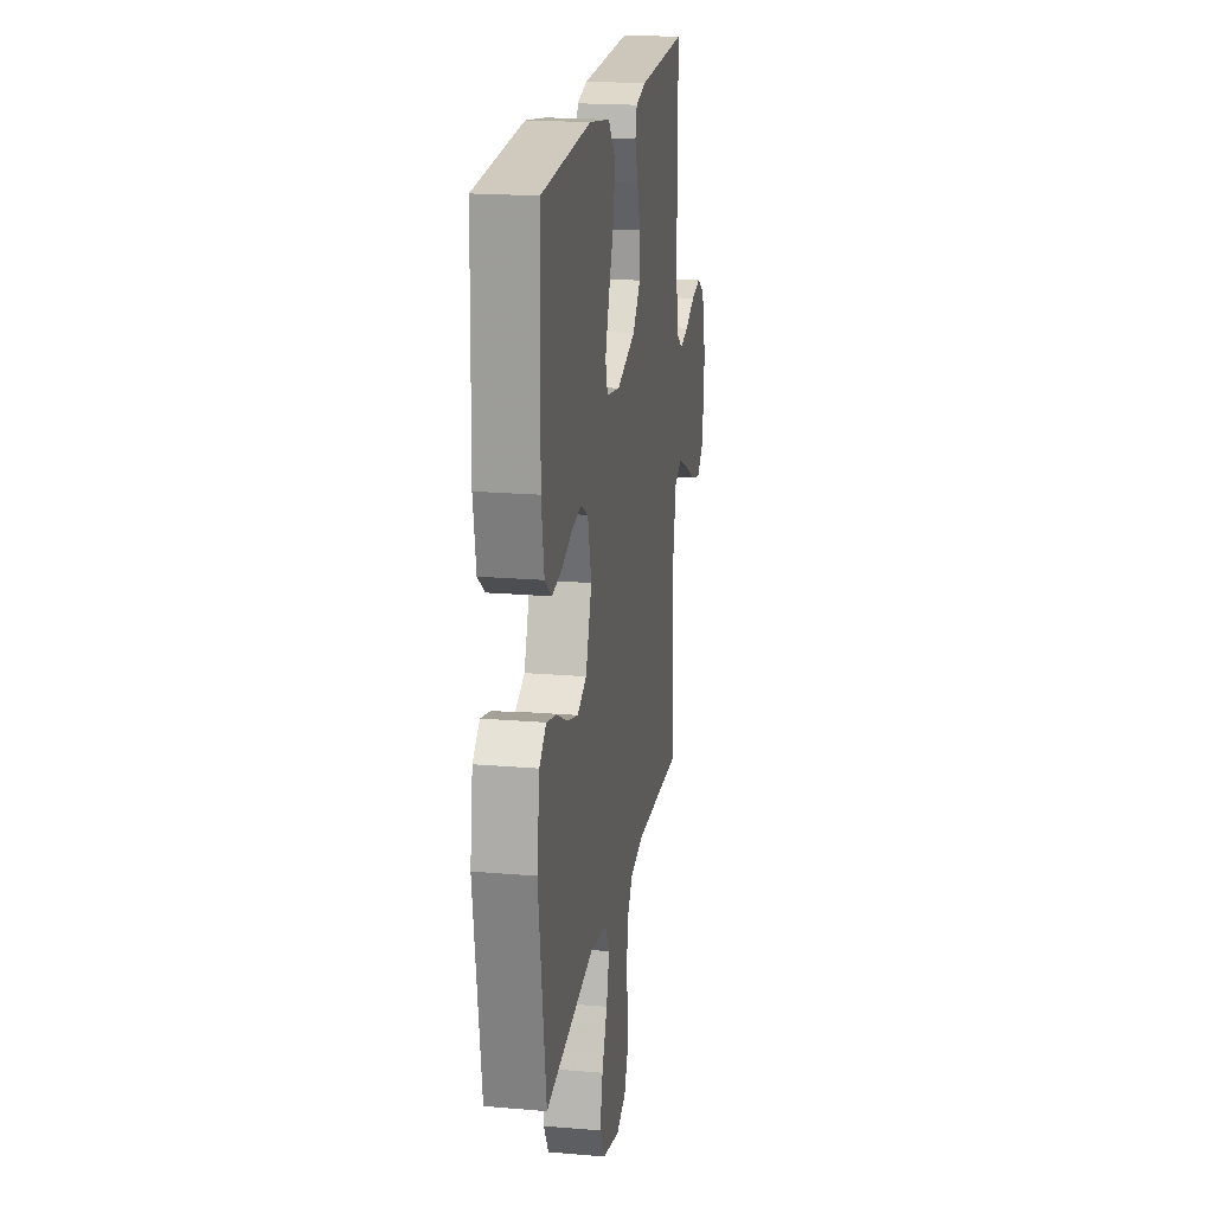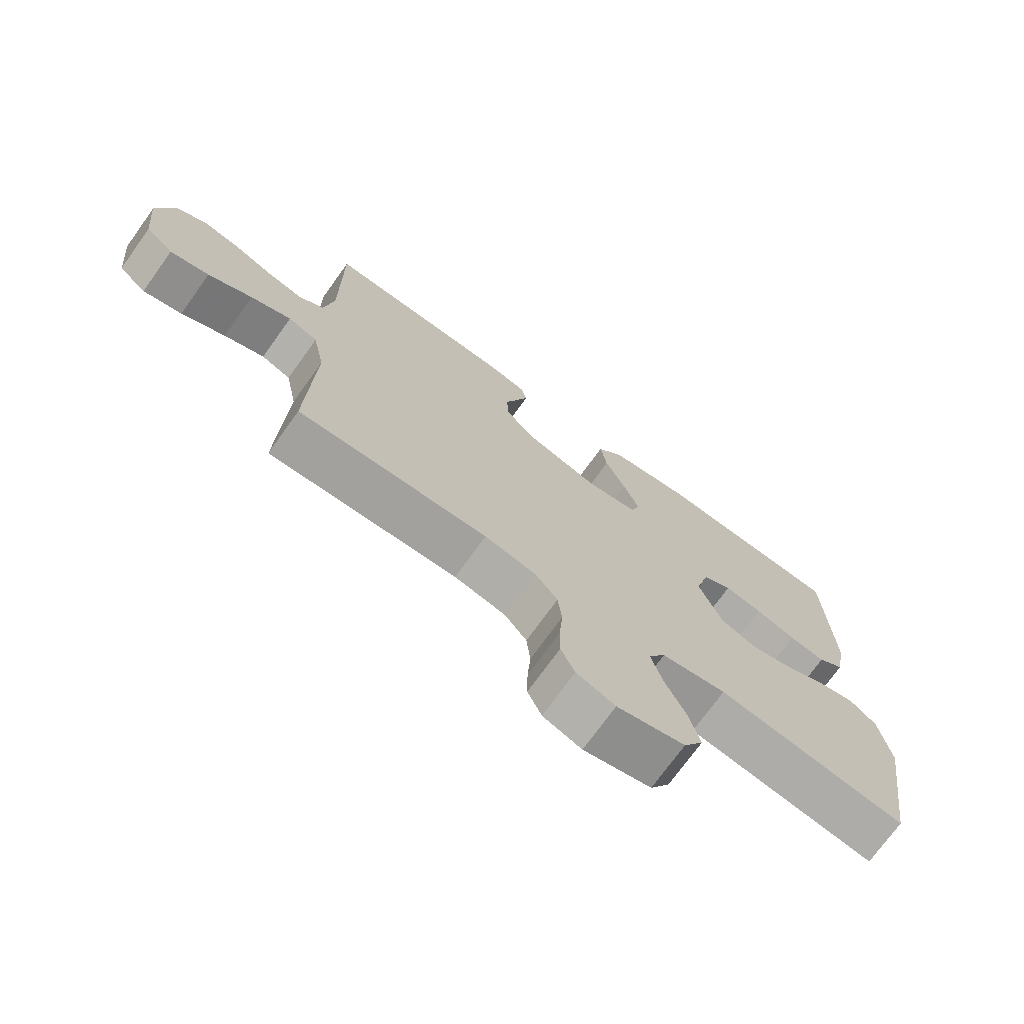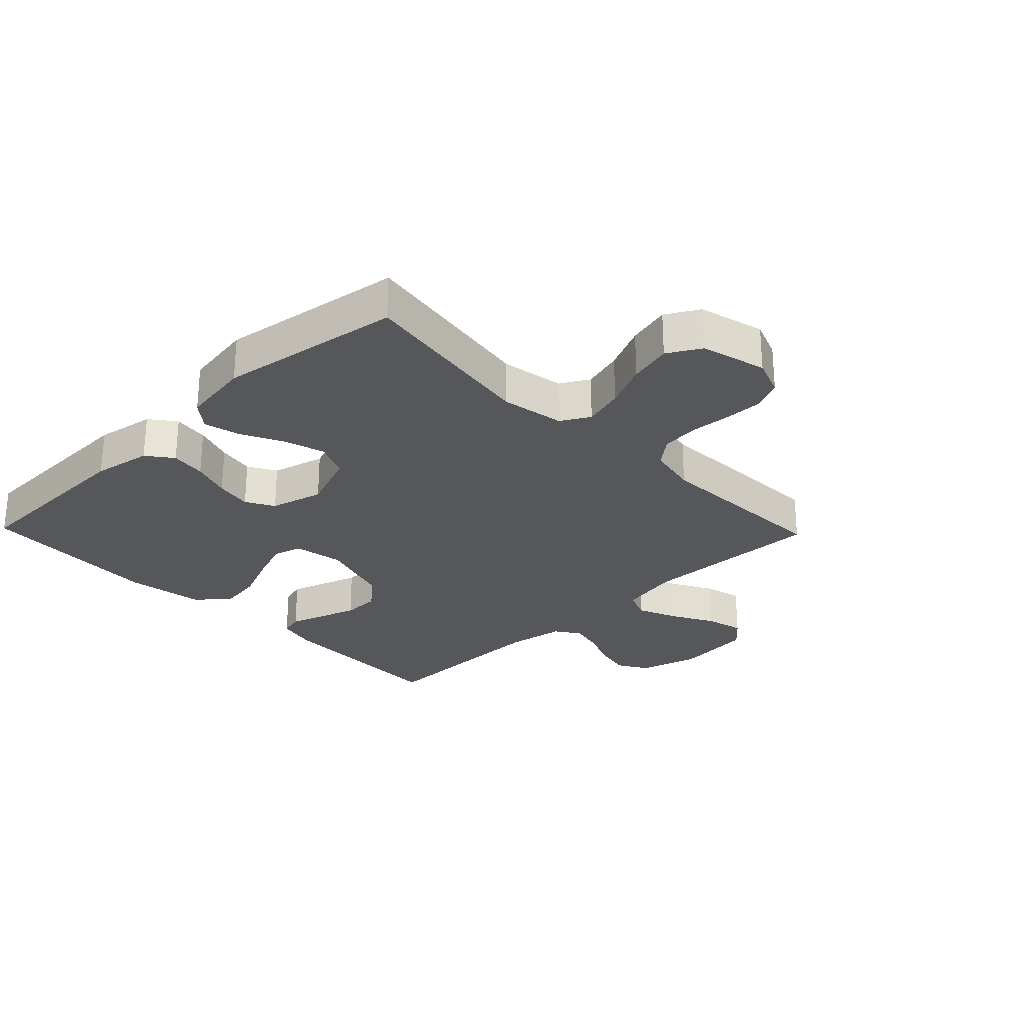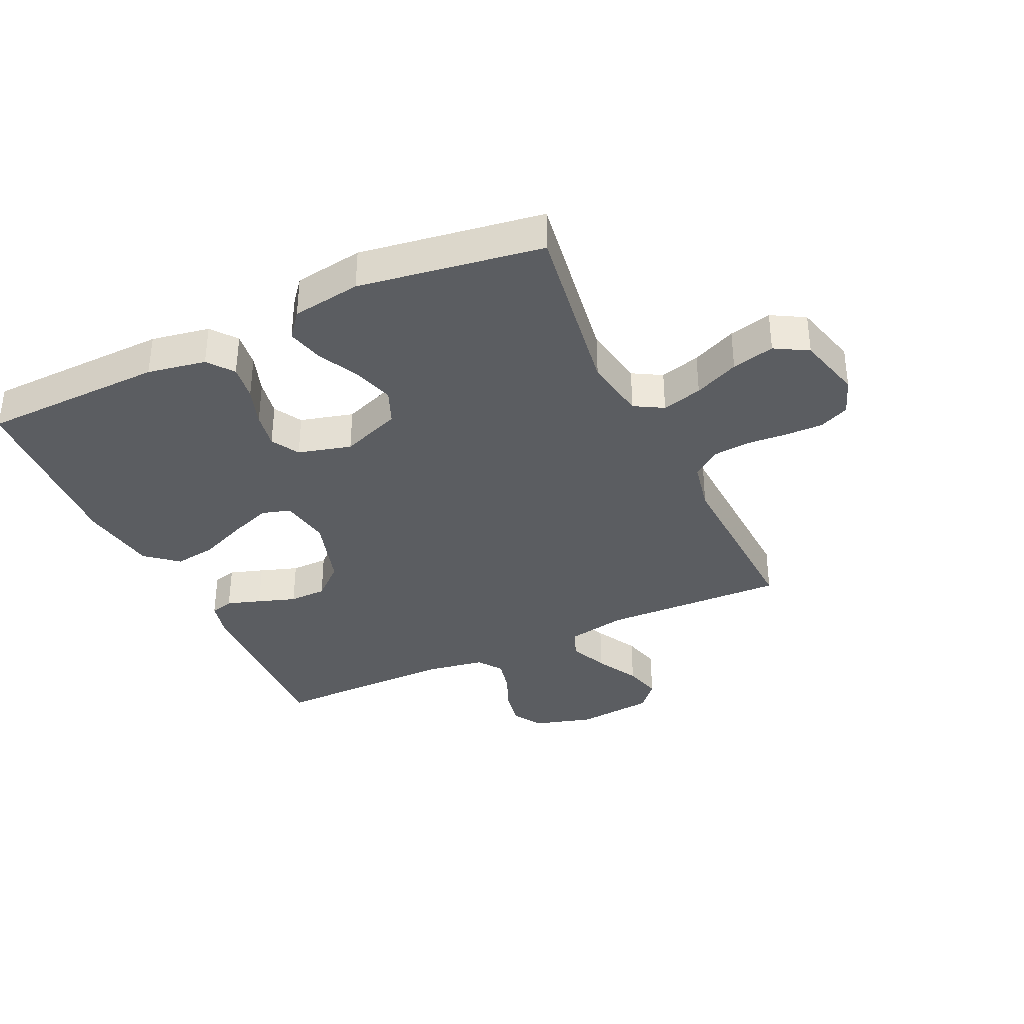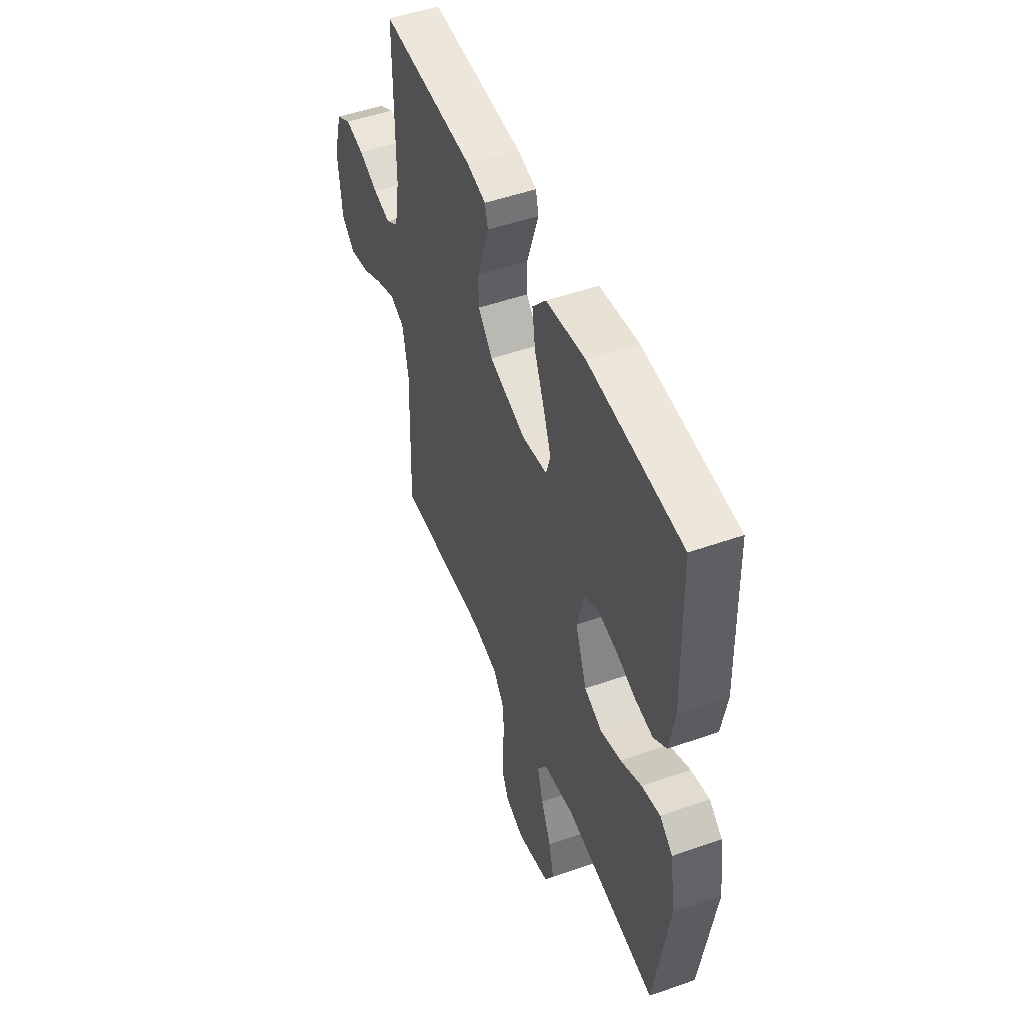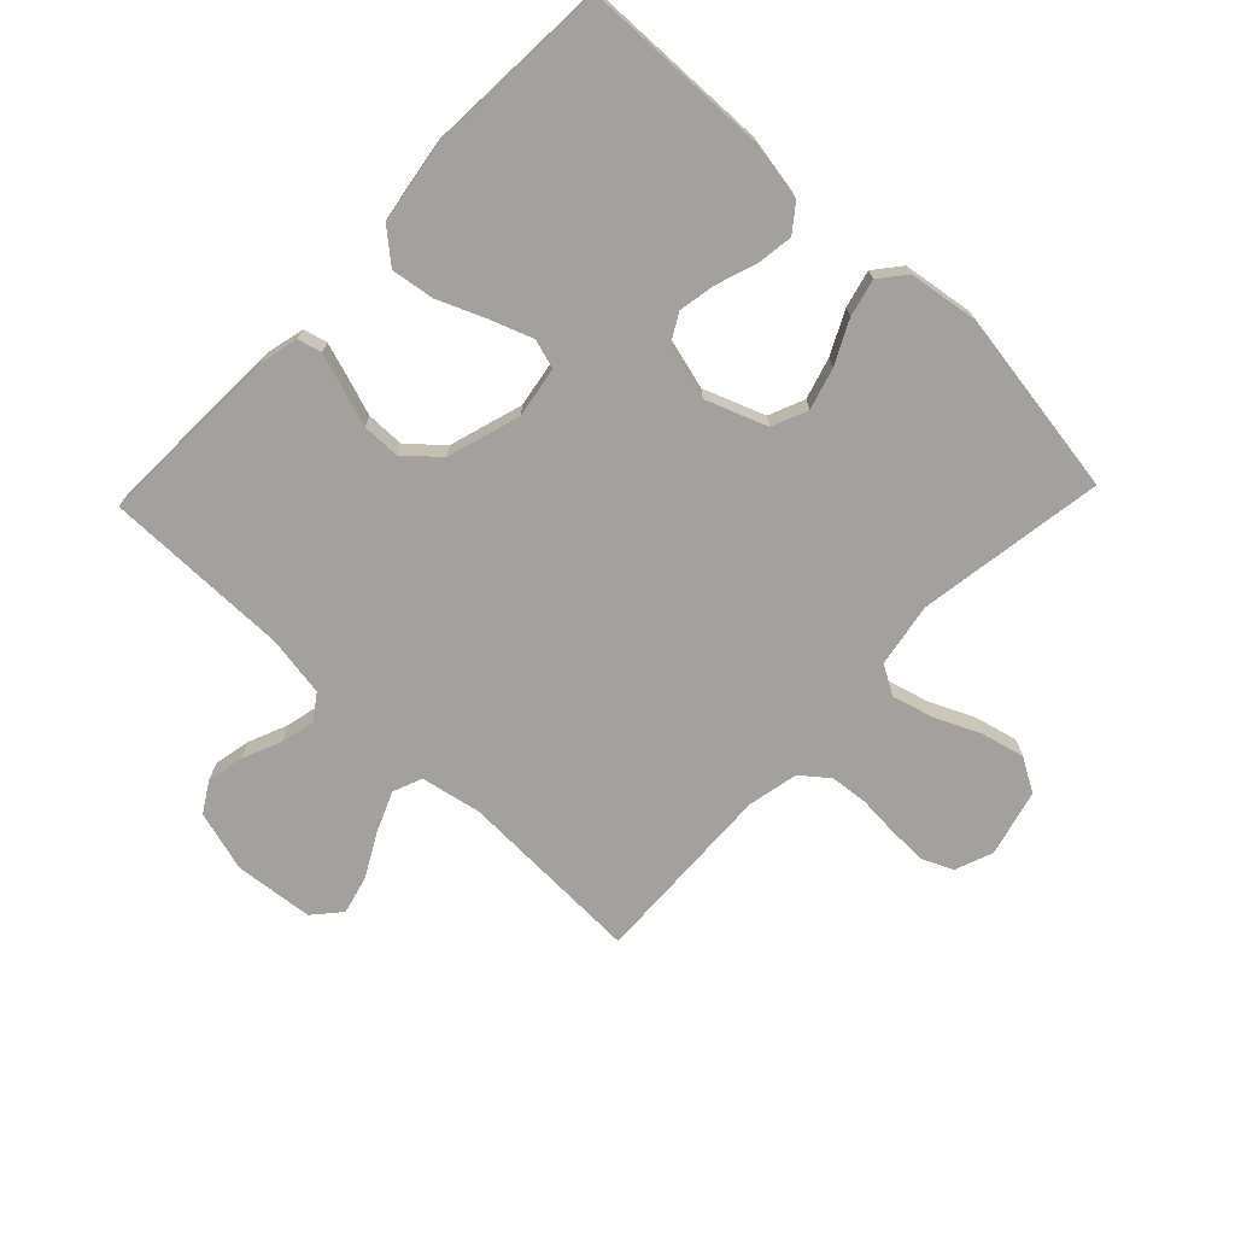
<metadata>
{"format":"obj","ext":"obj","renderer":"f3d","projection":"perspective","resolution":1024,"background":"white","views":[{"elev":19.7,"azim":99.0,"up":"+Z"},{"elev":-73.3,"azim":-35.7,"up":"+Z"},{"elev":-27.1,"azim":134.0,"up":"+Y"},{"elev":-35.9,"azim":115.1,"up":"+Y"},{"elev":50.0,"azim":68.8,"up":"+Z"},{"elev":-72.0,"azim":46.3,"up":"+Y"}]}
</metadata>
<code>
v 0.5 0.07 -0.5
v 0.2 0.07 -0.454
v 0.097 0.07 -0.472
v 0.07 0.07 -0.519
v 0.088 0.07 -0.585
v 0.121 0.07 -0.658
v 0.138 0.07 -0.728
v 0.107 0.07 -0.782
v 0 0.07 -0.81
v -0.061 0.07 -0.787
v -0.083 0.07 -0.738
v -0.082 0.07 -0.676
v -0.077 0.07 -0.609
v -0.083 0.07 -0.548
v -0.118 0.07 -0.504
v -0.2 0.07 -0.487
v -0.5 0.07 -0.5
v -0.49 0.07 -0.2
v -0.509 0.07 -0.103
v -0.556 0.07 -0.084
v -0.62 0.07 -0.111
v -0.69 0.07 -0.149
v -0.752 0.07 -0.165
v -0.796 0.07 -0.127
v -0.809 0.07 0
v -0.781 0.07 0.098
v -0.733 0.07 0.127
v -0.673 0.07 0.115
v -0.611 0.07 0.089
v -0.555 0.07 0.076
v -0.515 0.07 0.104
v -0.499 0.07 0.2
v -0.5 0.07 0.5
v -0.2 0.07 0.491
v -0.137 0.07 0.476
v -0.127 0.07 0.438
v -0.145 0.07 0.383
v -0.166 0.07 0.321
v -0.165 0.07 0.26
v -0.118 0.07 0.207
v 0 0.07 0.171
v 0.082 0.07 0.185
v 0.096 0.07 0.232
v 0.071 0.07 0.3
v 0.039 0.07 0.376
v 0.029 0.07 0.445
v 0.073 0.07 0.497
v 0.2 0.07 0.517
v 0.5 0.07 0.5
v 0.508 0.07 0.2
v 0.491 0.07 0.104
v 0.449 0.07 0.072
v 0.391 0.07 0.08
v 0.327 0.07 0.102
v 0.267 0.07 0.113
v 0.221 0.07 0.087
v 0.198 0.07 0
v 0.235 0.07 -0.098
v 0.292 0.07 -0.122
v 0.359 0.07 -0.102
v 0.427 0.07 -0.068
v 0.487 0.07 -0.053
v 0.529 0.07 -0.087
v 0.546 0.07 -0.2
v 0.5 0 -0.5
v 0.2 0 -0.454
v 0.097 0 -0.472
v 0.07 0 -0.519
v 0.088 0 -0.585
v 0.121 0 -0.658
v 0.138 0 -0.728
v 0.107 0 -0.782
v 0 0 -0.81
v -0.061 0 -0.787
v -0.083 0 -0.738
v -0.082 0 -0.676
v -0.077 0 -0.609
v -0.083 0 -0.548
v -0.118 0 -0.504
v -0.2 0 -0.487
v -0.5 0 -0.5
v -0.49 0 -0.2
v -0.509 0 -0.103
v -0.556 0 -0.084
v -0.62 0 -0.111
v -0.69 0 -0.149
v -0.752 0 -0.165
v -0.796 0 -0.127
v -0.809 0 0
v -0.781 0 0.098
v -0.733 0 0.127
v -0.673 0 0.115
v -0.611 0 0.089
v -0.555 0 0.076
v -0.515 0 0.104
v -0.499 0 0.2
v -0.5 0 0.5
v -0.2 0 0.491
v -0.137 0 0.476
v -0.127 0 0.438
v -0.145 0 0.383
v -0.166 0 0.321
v -0.165 0 0.26
v -0.118 0 0.207
v 0 0 0.171
v 0.082 0 0.185
v 0.096 0 0.232
v 0.071 0 0.3
v 0.039 0 0.376
v 0.029 0 0.445
v 0.073 0 0.497
v 0.2 0 0.517
v 0.5 0 0.5
v 0.508 0 0.2
v 0.491 0 0.104
v 0.449 0 0.072
v 0.391 0 0.08
v 0.327 0 0.102
v 0.267 0 0.113
v 0.221 0 0.087
v 0.198 0 0
v 0.235 0 -0.098
v 0.292 0 -0.122
v 0.359 0 -0.102
v 0.427 0 -0.068
v 0.487 0 -0.053
v 0.529 0 -0.087
v 0.546 0 -0.2
f 64 1 2
f 63 64 2
f 62 63 2
f 61 62 2
f 60 61 2
f 59 60 2 3
f 58 59 3 4
f 57 58 4
f 52 53 54
f 51 52 54
f 50 51 54
f 49 50 54
f 48 49 54
f 47 48 54
f 46 47 54
f 45 46 54
f 44 45 54
f 43 44 54 55
f 42 43 55 56
f 36 37 38
f 35 36 38
f 34 35 38
f 33 34 38
f 32 33 38
f 31 32 38 39
f 30 31 39 40
f 27 28 29
f 26 27 29
f 25 26 29
f 24 25 29
f 23 24 29
f 22 23 29
f 21 22 29
f 20 21 29 30
f 30 40 41
f 20 30 41
f 19 20 41
f 16 17 18
f 42 56 57
f 41 42 57
f 19 41 57
f 18 19 57
f 16 18 57
f 15 16 57
f 11 12 13
f 10 11 13
f 9 10 13
f 8 9 13
f 7 8 13
f 6 7 13
f 5 6 13
f 14 15 57 4
f 4 5 13 14
f 66 65 128
f 66 128 127
f 66 127 126
f 66 126 125
f 66 125 124
f 67 66 124 123
f 68 67 123 122
f 68 122 121
f 118 117 116
f 118 116 115
f 118 115 114
f 118 114 113
f 118 113 112
f 118 112 111
f 118 111 110
f 118 110 109
f 118 109 108
f 119 118 108 107
f 120 119 107 106
f 102 101 100
f 102 100 99
f 102 99 98
f 102 98 97
f 102 97 96
f 103 102 96 95
f 104 103 95 94
f 93 92 91
f 93 91 90
f 93 90 89
f 93 89 88
f 93 88 87
f 93 87 86
f 93 86 85
f 94 93 85 84
f 105 104 94
f 105 94 84
f 105 84 83
f 82 81 80
f 121 120 106
f 121 106 105
f 121 105 83
f 121 83 82
f 121 82 80
f 121 80 79
f 77 76 75
f 77 75 74
f 77 74 73
f 77 73 72
f 77 72 71
f 77 71 70
f 77 70 69
f 68 121 79 78
f 78 77 69 68
f 1 65 66 2
f 2 66 67 3
f 3 67 68 4
f 4 68 69 5
f 5 69 70 6
f 6 70 71 7
f 7 71 72 8
f 8 72 73 9
f 9 73 74 10
f 10 74 75 11
f 11 75 76 12
f 12 76 77 13
f 13 77 78 14
f 14 78 79 15
f 15 79 80 16
f 16 80 81 17
f 17 81 82 18
f 18 82 83 19
f 19 83 84 20
f 20 84 85 21
f 21 85 86 22
f 22 86 87 23
f 23 87 88 24
f 24 88 89 25
f 25 89 90 26
f 26 90 91 27
f 27 91 92 28
f 28 92 93 29
f 29 93 94 30
f 30 94 95 31
f 31 95 96 32
f 32 96 97 33
f 33 97 98 34
f 34 98 99 35
f 35 99 100 36
f 36 100 101 37
f 37 101 102 38
f 38 102 103 39
f 39 103 104 40
f 40 104 105 41
f 41 105 106 42
f 42 106 107 43
f 43 107 108 44
f 44 108 109 45
f 45 109 110 46
f 46 110 111 47
f 47 111 112 48
f 48 112 113 49
f 49 113 114 50
f 50 114 115 51
f 51 115 116 52
f 52 116 117 53
f 53 117 118 54
f 54 118 119 55
f 55 119 120 56
f 56 120 121 57
f 57 121 122 58
f 58 122 123 59
f 59 123 124 60
f 60 124 125 61
f 61 125 126 62
f 62 126 127 63
f 63 127 128 64
f 64 128 65 1

</code>
